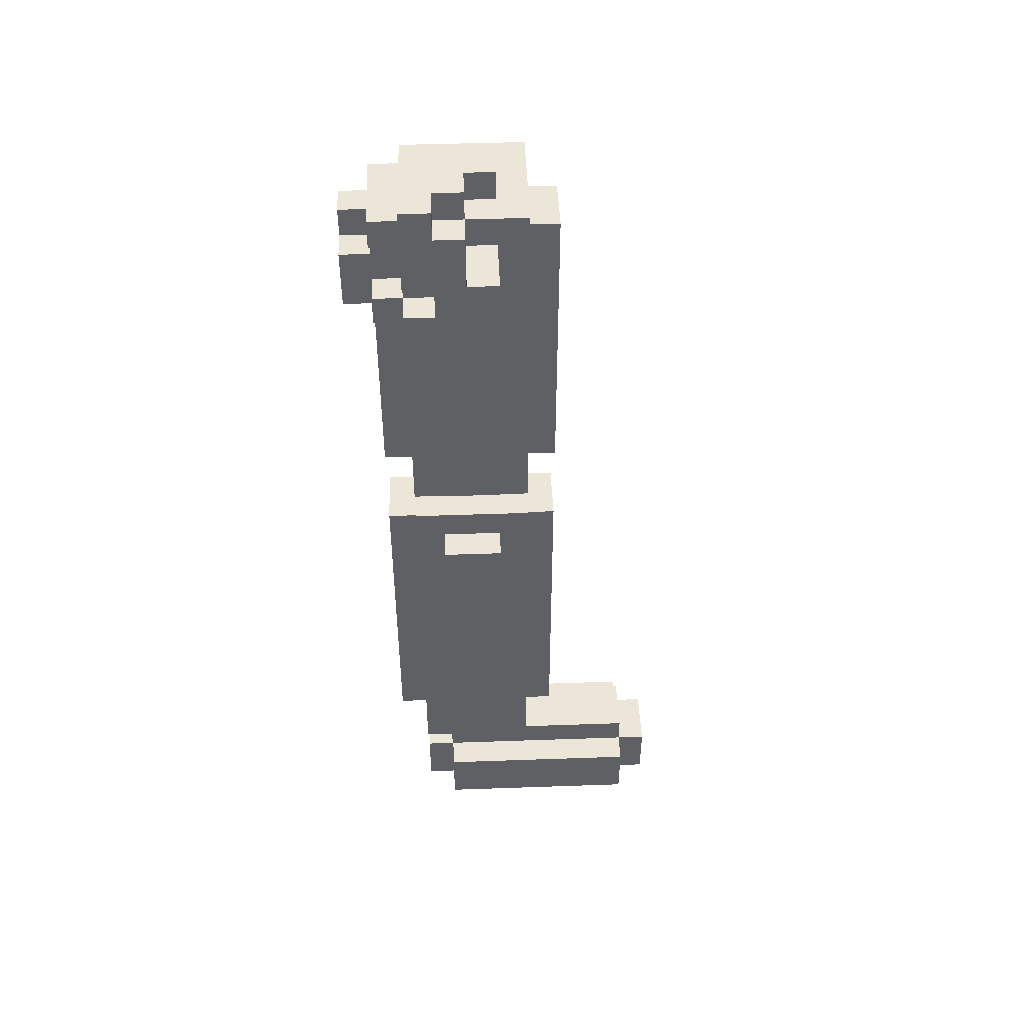
<metadata>
{"format":"obj","ext":"obj","renderer":"f3d","projection":"perspective","resolution":1024,"background":"white","views":[{"elev":46.3,"azim":87.7,"up":"+Y"}]}
</metadata>
<code>
o
v 0.1 0.6 0.8
v 0.1 0.6 0.6
v 0.1 1.7 0.8
v 0.1 1.7 0.6
v 0.1 2 0.8
v 0.1 2 0.7
v 0.1 2 0.6
v 0.1 2.1 0.8
v 0.1 2.1 0.7
v 0.1 3 0.8
v 0.1 3 0.6
v 0.2 0.1 0.8
v 0.2 0.1 0.1
v 0.2 0.3 0.6
v 0.2 0.3 0.1
v 0.2 0.4 0.8
v 0.2 0.4 0.6
v 0.2 0.5 0.9
v 0.2 0.5 0.5
v 0.2 0.6 0.8
v 0.2 0.6 0.6
v 0.2 1.7 0.8
v 0.2 1.7 0.6
v 0.2 1.8 0.9
v 0.2 1.8 0.5
v 0.2 1.9 0.9
v 0.2 1.9 0.5
v 0.2 2 0.9
v 0.2 2 0.8
v 0.2 2 0.7
v 0.2 2 0.6
v 0.2 2 0.5
v 0.2 2.1 0.8
v 0.2 3 0.8
v 0.2 3 0.6
v 0.2 3.1 0.9
v 0.2 3.1 0.5
v 0.3 0.1 0.9
v 0.3 0.1 0.8
v 0.3 0.1 0.1
v 0.3 0.1 0
v 0.3 0.3 0.9
v 0.3 0.3 0.8
v 0.3 0.3 0.6
v 0.3 0.3 0.1
v 0.3 0.3 0
v 0.3 0.4 0.8
v 0.3 0.4 0.6
v 0.3 0.4 0.1
v 0.3 0.5 0.8
v 0.3 0.5 0.6
v 0.3 0.6 1
v 0.3 0.6 0.9
v 0.3 0.6 0.5
v 0.3 0.6 0.4
v 0.3 1.7 1
v 0.3 1.7 0.9
v 0.3 1.7 0.5
v 0.3 1.7 0.4
v 0.3 1.8 0.8
v 0.3 1.8 0.6
v 0.3 1.9 0.8
v 0.3 1.9 0.6
v 0.3 2 1
v 0.3 2 0.9
v 0.3 2 0.5
v 0.3 2 0.4
v 0.3 2.7 0.5
v 0.3 2.7 0.4
v 0.3 2.8 1.1
v 0.3 2.8 1
v 0.3 2.8 0.5
v 0.3 2.8 0.4
v 0.3 2.9 0.5
v 0.3 2.9 0.4
v 0.3 3 1.1
v 0.3 3 1
v 0.3 3 0.9
v 0.3 3 0.5
v 0.3 3 0.4
v 0.3 3.1 1
v 0.3 3.1 0.9
v 0.4 2.7 1.1
v 0.4 2.7 1
v 0.4 2.8 1.1
v 0.4 2.8 1
v 0.4 3.1 0.9
v 0.4 3.1 0.8
v 0.4 3.1 0.7
v 0.4 3.1 0.6
v 0.4 3.2 0.9
v 0.4 3.2 0.7
v 0.4 3.2 0.6
v 0.4 2.9 1.1
v 0.4 2.9 1
v 0.4 3 1.1
v 0.4 3 1
v 0.5 0.1 0.9
v 0.5 0.1 0.8
v 0.5 0.1 0.1
v 0.5 0.1 0
v 0.5 0.3 0.9
v 0.5 0.3 0.8
v 0.5 0.3 0.2
v 0.5 0.3 0.1
v 0.5 0.3 0
v 0.5 0.4 0.6
v 0.5 0.4 0.1
v 0.5 0.5 0.8
v 0.5 0.5 0.6
v 0.5 0.6 1
v 0.5 0.6 0.9
v 0.5 0.6 0.5
v 0.5 0.6 0.4
v 0.5 1.7 1
v 0.5 1.7 0.9
v 0.5 1.7 0.5
v 0.5 1.7 0.4
v 0.5 1.8 0.8
v 0.5 1.8 0.6
v 0.5 1.9 0.8
v 0.5 1.9 0.6
v 0.5 2 1
v 0.5 2 0.9
v 0.5 2 0.5
v 0.5 2 0.4
v 0.5 2.1 0.5
v 0.5 2.1 0.4
v 0.5 2.2 0.5
v 0.5 2.3 0.5
v 0.5 2.3 0.4
v 0.5 2.7 1.1
v 0.5 2.7 1
v 0.5 2.7 0.9
v 0.5 2.7 0.5
v 0.5 2.7 0.4
v 0.5 2.8 1
v 0.5 2.8 0.9
v 0.5 2.9 1.1
v 0.5 2.9 1
v 0.5 3 1
v 0.5 3 0.9
v 0.5 3 0.5
v 0.5 3 0.4
v 0.5 3.1 0.7
v 0.5 3.1 0.6
v 0.5 3.2 0.7
v 0.5 3.2 0.6
v 0.6 0.1 0.8
v 0.6 0.1 0.2
v 0.6 0.1 0.1
v 0.6 0.3 0.8
v 0.6 0.3 0.2
v 0.6 0.3 0.1
v 0.6 0.5 0.9
v 0.6 0.5 0.8
v 0.6 0.5 0.6
v 0.6 0.5 0.5
v 0.6 0.6 0.8
v 0.6 0.6 0.6
v 0.6 1.7 0.8
v 0.6 1.7 0.6
v 0.6 1.8 0.9
v 0.6 1.8 0.8
v 0.6 1.8 0.6
v 0.6 1.8 0.5
v 0.6 1.9 0.9
v 0.6 1.9 0.8
v 0.6 1.9 0.6
v 0.6 1.9 0.5
v 0.6 2 0.9
v 0.6 2 0.8
v 0.6 2 0.7
v 0.6 2 0.6
v 0.6 2 0.5
v 0.6 2.1 0.6
v 0.6 2.1 0.5
v 0.6 2.2 0.6
v 0.6 2.2 0.5
v 0.6 2.3 0.6
v 0.6 2.3 0.5
v 0.6 2.4 0.6
v 0.6 2.6 0.9
v 0.6 2.6 0.8
v 0.6 2.6 0.6
v 0.6 2.7 1
v 0.6 2.7 0.9
v 0.6 2.8 1
v 0.6 2.8 0.9
v 0.6 2.8 0.8
v 0.6 2.9 0.9
v 0.6 2.9 0.8
v 0.6 3 1
v 0.6 3 0.9
v 0.6 3 0.7
v 0.6 3 0.6
v 0.6 3.1 1
v 0.6 3.1 0.9
v 0.6 3.1 0.8
v 0.6 3.1 0.7
v 0.6 3.1 0.5
v 0.6 3.2 0.8
v 0.6 3.2 0.7
v 0.7 0.6 0.8
v 0.7 0.6 0.6
v 0.7 1.7 0.8
v 0.7 1.7 0.6
v 0.7 2 0.8
v 0.7 2 0.7
v 0.7 2 0.6
v 0.7 2.1 0.7
v 0.7 2.1 0.6
v 0.7 2.2 0.7
v 0.7 2.2 0.6
v 0.7 2.4 0.7
v 0.7 2.4 0.6
v 0.7 2.6 0.9
v 0.7 2.6 0.8
v 0.7 2.6 0.7
v 0.7 2.6 0.6
v 0.7 2.8 0.9
v 0.7 2.8 0.8
v 0.7 2.9 0.9
v 0.7 2.9 0.8
v 0.7 2.9 0.7
v 0.7 2.9 0.6
v 0.7 3 0.8
v 0.7 3 0.7
v 0.7 3.1 0.8
v 0.7 3.1 0.7
v 0.7 3.2 0.9
v 0.7 3.2 0.8
v 0.8 2.9 0.7
v 0.8 2.9 0.6
v 0.8 3 0.7
v 0.8 3 0.6
v 0.3 2.8 1.1
v 0.3 3 1.1
v 0.4 2.7 1.1
v 0.4 2.8 1.1
v 0.4 2.9 1.1
v 0.4 3 1.1
v 0.5 2.7 1.1
v 0.5 2.9 1.1
v 0.3 0.6 1
v 0.3 1.7 1
v 0.3 2 1
v 0.3 2.8 1
v 0.3 3 1
v 0.3 3.1 1
v 0.4 2.7 1
v 0.4 2.8 1
v 0.4 2.9 1
v 0.4 3 1
v 0.5 0.6 1
v 0.5 1.7 1
v 0.5 2 1
v 0.5 2.7 1
v 0.5 2.8 1
v 0.5 2.9 1
v 0.5 3 1
v 0.6 2.7 1
v 0.6 2.8 1
v 0.6 3 1
v 0.6 3.1 1
v 0.2 0.5 0.9
v 0.2 1.8 0.9
v 0.2 1.9 0.9
v 0.2 2 0.9
v 0.2 3.1 0.9
v 0.3 0.1 0.9
v 0.3 0.3 0.9
v 0.3 0.6 0.9
v 0.3 1.7 0.9
v 0.3 2 0.9
v 0.3 3 0.9
v 0.3 3.1 0.9
v 0.4 3.1 0.9
v 0.4 3.2 0.9
v 0.5 0.1 0.9
v 0.5 0.3 0.9
v 0.5 0.6 0.9
v 0.5 1.7 0.9
v 0.5 2 0.9
v 0.5 2.7 0.9
v 0.5 2.8 0.9
v 0.5 3 0.9
v 0.6 0.5 0.9
v 0.6 1.8 0.9
v 0.6 1.9 0.9
v 0.6 2 0.9
v 0.6 2.6 0.9
v 0.6 2.7 0.9
v 0.6 2.8 0.9
v 0.6 2.9 0.9
v 0.6 3 0.9
v 0.6 3.1 0.9
v 0.7 2.6 0.9
v 0.7 2.8 0.9
v 0.7 2.9 0.9
v 0.7 3.2 0.9
v 0.1 0.6 0.8
v 0.1 1.7 0.8
v 0.1 2 0.8
v 0.1 2.1 0.8
v 0.1 3 0.8
v 0.2 0.1 0.8
v 0.2 0.4 0.8
v 0.2 0.6 0.8
v 0.2 1.7 0.8
v 0.2 2 0.8
v 0.2 2.1 0.8
v 0.2 3 0.8
v 0.3 0.1 0.8
v 0.3 0.3 0.8
v 0.3 0.4 0.8
v 0.3 0.5 0.8
v 0.3 1.8 0.8
v 0.3 1.9 0.8
v 0.4 1.8 0.8
v 0.4 1.9 0.8
v 0.5 0.1 0.8
v 0.5 0.3 0.8
v 0.5 0.5 0.8
v 0.5 1.8 0.8
v 0.5 1.9 0.8
v 0.6 0.1 0.8
v 0.6 0.3 0.8
v 0.6 0.6 0.8
v 0.6 1.7 0.8
v 0.6 2 0.8
v 0.6 2.6 0.8
v 0.6 2.8 0.8
v 0.6 2.9 0.8
v 0.7 0.6 0.8
v 0.7 1.7 0.8
v 0.7 2 0.8
v 0.7 2.6 0.8
v 0.7 2.8 0.8
v 0.7 2.9 0.8
v 0.7 2.9 0.7
v 0.7 3 0.7
v 0.8 2.9 0.7
v 0.8 3 0.7
v 0.6 3.1 0.8
v 0.6 3.2 0.8
v 0.7 3.1 0.8
v 0.7 3.2 0.8
v 0.5 3.1 0.7
v 0.5 3.2 0.7
v 0.6 3 0.7
v 0.6 3.1 0.7
v 0.6 3.2 0.7
v 0.7 3 0.7
v 0.7 3.1 0.7
v 0.1 0.6 0.6
v 0.1 1.7 0.6
v 0.1 2 0.6
v 0.1 3 0.6
v 0.2 0.3 0.6
v 0.2 0.4 0.6
v 0.2 0.6 0.6
v 0.2 1.7 0.6
v 0.2 2 0.6
v 0.2 3 0.6
v 0.3 0.3 0.6
v 0.3 0.4 0.6
v 0.3 0.5 0.6
v 0.3 1.8 0.6
v 0.3 1.9 0.6
v 0.4 1.8 0.6
v 0.4 1.9 0.6
v 0.4 3.1 0.6
v 0.4 3.2 0.6
v 0.5 0.4 0.6
v 0.5 0.5 0.6
v 0.5 1.8 0.6
v 0.5 1.9 0.6
v 0.5 3.1 0.6
v 0.5 3.2 0.6
v 0.6 0.6 0.6
v 0.6 1.7 0.6
v 0.6 2 0.6
v 0.6 2.1 0.6
v 0.6 2.2 0.6
v 0.6 2.3 0.6
v 0.6 2.4 0.6
v 0.6 2.6 0.6
v 0.6 3 0.6
v 0.7 0.6 0.6
v 0.7 1.7 0.6
v 0.7 2 0.6
v 0.7 2.1 0.6
v 0.7 2.2 0.6
v 0.7 2.4 0.6
v 0.7 2.6 0.6
v 0.7 2.9 0.6
v 0.7 3 0.6
v 0.8 2.9 0.6
v 0.8 3 0.6
v 0.2 0.5 0.5
v 0.2 1.8 0.5
v 0.2 1.9 0.5
v 0.2 2 0.5
v 0.2 3.1 0.5
v 0.3 0.6 0.5
v 0.3 1.7 0.5
v 0.3 2 0.5
v 0.3 2.7 0.5
v 0.3 2.8 0.5
v 0.3 2.9 0.5
v 0.3 3 0.5
v 0.3 3.1 0.5
v 0.5 0.6 0.5
v 0.5 1.7 0.5
v 0.5 2 0.5
v 0.5 2.1 0.5
v 0.5 2.2 0.5
v 0.5 2.3 0.5
v 0.5 2.7 0.5
v 0.5 3 0.5
v 0.6 0.5 0.5
v 0.6 1.8 0.5
v 0.6 1.9 0.5
v 0.6 2 0.5
v 0.6 2.1 0.5
v 0.6 2.2 0.5
v 0.6 2.3 0.5
v 0.6 3.1 0.5
v 0.3 0.6 0.4
v 0.3 1.7 0.4
v 0.3 2 0.4
v 0.3 2.7 0.4
v 0.3 2.8 0.4
v 0.3 2.9 0.4
v 0.3 3 0.4
v 0.4 2.1 0.4
v 0.4 2.3 0.4
v 0.4 2.8 0.4
v 0.4 2.9 0.4
v 0.5 0.6 0.4
v 0.5 1.7 0.4
v 0.5 2 0.4
v 0.5 2.1 0.4
v 0.5 2.3 0.4
v 0.5 2.7 0.4
v 0.5 3 0.4
v 0.2 0.1 0.1
v 0.2 0.3 0.1
v 0.3 0.1 0.1
v 0.3 0.3 0.1
v 0.3 0.4 0.1
v 0.5 0.1 0.1
v 0.5 0.3 0.1
v 0.5 0.4 0.1
v 0.6 0.1 0.1
v 0.6 0.3 0.1
v 0.3 0.1 0
v 0.3 0.3 0
v 0.5 0.1 0
v 0.5 0.3 0
v 0.3 0.1 0.9
v 0.5 0.1 0.9
v 0.2 0.1 0.8
v 0.3 0.1 0.8
v 0.5 0.1 0.8
v 0.6 0.1 0.8
v 0.5 0.1 0.2
v 0.6 0.1 0.2
v 0.2 0.1 0.1
v 0.3 0.1 0.1
v 0.5 0.1 0.1
v 0.6 0.1 0.1
v 0.3 0.1 0
v 0.5 0.1 0
v 0.2 0.5 0.9
v 0.6 0.5 0.9
v 0.3 0.5 0.8
v 0.5 0.5 0.8
v 0.6 0.5 0.8
v 0.3 0.5 0.6
v 0.5 0.5 0.6
v 0.6 0.5 0.6
v 0.2 0.5 0.5
v 0.6 0.5 0.5
v 0.3 0.6 1
v 0.5 0.6 1
v 0.3 0.6 0.9
v 0.5 0.6 0.9
v 0.1 0.6 0.8
v 0.2 0.6 0.8
v 0.6 0.6 0.8
v 0.7 0.6 0.8
v 0.1 0.6 0.6
v 0.2 0.6 0.6
v 0.6 0.6 0.6
v 0.7 0.6 0.6
v 0.3 0.6 0.5
v 0.5 0.6 0.5
v 0.3 0.6 0.4
v 0.5 0.6 0.4
v 0.2 1.9 0.9
v 0.6 1.9 0.9
v 0.3 1.9 0.8
v 0.4 1.9 0.8
v 0.5 1.9 0.8
v 0.6 1.9 0.8
v 0.3 1.9 0.6
v 0.4 1.9 0.6
v 0.5 1.9 0.6
v 0.6 1.9 0.6
v 0.2 1.9 0.5
v 0.6 1.9 0.5
v 0.3 2 1
v 0.5 2 1
v 0.3 2 0.9
v 0.5 2 0.9
v 0.1 2 0.8
v 0.2 2 0.8
v 0.6 2 0.8
v 0.7 2 0.8
v 0.1 2 0.7
v 0.2 2 0.7
v 0.6 2 0.7
v 0.7 2 0.7
v 0.1 2 0.6
v 0.2 2 0.6
v 0.6 2 0.6
v 0.7 2 0.6
v 0.3 2 0.5
v 0.5 2 0.5
v 0.3 2 0.4
v 0.5 2 0.4
v 0.6 2.6 0.9
v 0.7 2.6 0.9
v 0.6 2.6 0.8
v 0.7 2.6 0.8
v 0.4 2.7 1.1
v 0.5 2.7 1.1
v 0.4 2.7 1
v 0.5 2.7 1
v 0.6 2.7 1
v 0.5 2.7 0.9
v 0.6 2.7 0.9
v 0.3 2.8 1.1
v 0.4 2.8 1.1
v 0.3 2.8 1
v 0.4 2.8 1
v 0.6 2.9 0.9
v 0.7 2.9 0.9
v 0.6 2.9 0.8
v 0.7 2.9 0.8
v 0.7 2.9 0.7
v 0.8 2.9 0.7
v 0.7 2.9 0.6
v 0.8 2.9 0.6
v 0.5 3 1
v 0.6 3 1
v 0.5 3 0.9
v 0.6 3 0.9
v 0.3 0.3 0.9
v 0.5 0.3 0.9
v 0.3 0.3 0.8
v 0.5 0.3 0.8
v 0.6 0.3 0.8
v 0.2 0.3 0.6
v 0.3 0.3 0.6
v 0.5 0.3 0.2
v 0.6 0.3 0.2
v 0.2 0.3 0.1
v 0.3 0.3 0.1
v 0.5 0.3 0.1
v 0.6 0.3 0.1
v 0.3 0.3 0
v 0.5 0.3 0
v 0.2 0.4 0.8
v 0.3 0.4 0.8
v 0.2 0.4 0.6
v 0.3 0.4 0.6
v 0.5 0.4 0.6
v 0.3 0.4 0.1
v 0.5 0.4 0.1
v 0.3 1.7 1
v 0.5 1.7 1
v 0.3 1.7 0.9
v 0.5 1.7 0.9
v 0.1 1.7 0.8
v 0.2 1.7 0.8
v 0.6 1.7 0.8
v 0.7 1.7 0.8
v 0.1 1.7 0.6
v 0.2 1.7 0.6
v 0.6 1.7 0.6
v 0.7 1.7 0.6
v 0.3 1.7 0.5
v 0.5 1.7 0.5
v 0.3 1.7 0.4
v 0.5 1.7 0.4
v 0.2 1.8 0.9
v 0.6 1.8 0.9
v 0.3 1.8 0.8
v 0.4 1.8 0.8
v 0.5 1.8 0.8
v 0.6 1.8 0.8
v 0.3 1.8 0.6
v 0.4 1.8 0.6
v 0.5 1.8 0.6
v 0.6 1.8 0.6
v 0.2 1.8 0.5
v 0.6 1.8 0.5
v 0.5 2.8 1
v 0.6 2.8 1
v 0.5 2.8 0.9
v 0.6 2.8 0.9
v 0.7 2.8 0.9
v 0.6 2.8 0.8
v 0.7 2.8 0.8
v 0.4 2.9 1.1
v 0.5 2.9 1.1
v 0.4 2.9 1
v 0.5 2.9 1
v 0.3 3 1.1
v 0.4 3 1.1
v 0.3 3 1
v 0.4 3 1
v 0.1 3 0.8
v 0.2 3 0.8
v 0.6 3 0.7
v 0.7 3 0.7
v 0.8 3 0.7
v 0.1 3 0.6
v 0.2 3 0.6
v 0.6 3 0.6
v 0.7 3 0.6
v 0.8 3 0.6
v 0.3 3 0.5
v 0.5 3 0.5
v 0.3 3 0.4
v 0.5 3 0.4
v 0.3 3.1 1
v 0.6 3.1 1
v 0.2 3.1 0.9
v 0.3 3.1 0.9
v 0.4 3.1 0.9
v 0.6 3.1 0.9
v 0.3 3.1 0.8
v 0.4 3.1 0.8
v 0.6 3.1 0.8
v 0.7 3.1 0.8
v 0.3 3.1 0.7
v 0.4 3.1 0.7
v 0.5 3.1 0.7
v 0.6 3.1 0.7
v 0.7 3.1 0.7
v 0.3 3.1 0.6
v 0.4 3.1 0.6
v 0.5 3.1 0.6
v 0.2 3.1 0.5
v 0.3 3.1 0.5
v 0.6 3.1 0.5
v 0.4 3.2 0.9
v 0.7 3.2 0.9
v 0.6 3.2 0.8
v 0.7 3.2 0.8
v 0.4 3.2 0.7
v 0.5 3.2 0.7
v 0.6 3.2 0.7
v 0.4 3.2 0.6
v 0.5 3.2 0.6
f 3 2 1
f 4 2 3
f 8 6 5
f 9 7 6
f 9 6 8
f 10 9 8
f 11 7 9
f 11 9 10
f 14 13 12
f 15 13 14
f 16 14 12
f 17 14 16
f 20 19 18
f 21 19 20
f 22 20 18
f 23 19 21
f 24 22 18
f 24 23 22
f 25 19 23
f 25 23 24
f 28 27 26
f 29 27 28
f 30 27 29
f 31 27 30
f 32 27 31
f 33 29 28
f 34 33 28
f 35 32 31
f 36 34 28
f 36 35 34
f 37 32 35
f 37 35 36
f 42 39 38
f 43 39 42
f 45 41 40
f 46 41 45
f 48 45 44
f 49 45 48
f 50 48 47
f 51 48 50
f 56 53 52
f 57 53 56
f 58 55 54
f 59 55 58
f 62 61 60
f 63 61 62
f 68 67 66
f 69 67 68
f 71 65 64
f 72 69 68
f 73 69 72
f 74 73 72
f 75 73 74
f 76 71 70
f 77 65 71
f 77 71 76
f 78 65 77
f 79 75 74
f 80 75 79
f 81 78 77
f 82 78 81
f 85 84 83
f 86 84 85
f 91 88 87
f 91 89 88
f 92 90 89
f 92 89 91
f 93 90 92
f 94 95 96
f 96 95 97
f 98 99 102
f 102 99 103
f 100 101 105
f 105 101 106
f 103 104 107
f 104 105 107
f 107 105 108
f 103 107 109
f 109 107 110
f 111 112 115
f 115 112 116
f 113 114 117
f 117 114 118
f 119 120 121
f 121 120 122
f 125 126 127
f 127 126 128
f 127 128 129
f 129 128 130
f 130 128 131
f 123 124 133
f 133 124 134
f 130 131 135
f 135 131 136
f 132 133 137
f 132 137 139
f 137 138 140
f 139 137 140
f 140 138 141
f 141 138 142
f 135 136 143
f 143 136 144
f 145 146 147
f 147 146 148
f 149 150 152
f 150 151 153
f 152 150 153
f 153 151 154
f 155 156 159
f 156 157 159
f 157 158 160
f 159 157 160
f 155 159 161
f 160 158 162
f 155 161 163
f 161 162 164
f 163 161 164
f 162 158 165
f 164 162 165
f 165 158 166
f 167 168 171
f 168 169 172
f 171 168 172
f 172 169 173
f 169 170 174
f 173 169 174
f 174 170 175
f 174 175 176
f 176 175 177
f 176 177 178
f 178 177 179
f 178 179 180
f 180 179 181
f 180 181 182
f 171 172 183
f 183 172 184
f 182 181 185
f 186 187 188
f 188 187 189
f 189 190 191
f 191 190 192
f 185 181 196
f 193 194 197
f 197 194 198
f 195 196 200
f 196 181 201
f 200 196 201
f 199 200 202
f 202 200 203
f 204 205 206
f 206 205 207
f 208 209 211
f 209 210 211
f 211 210 212
f 208 211 213
f 211 212 213
f 213 212 214
f 208 213 215
f 213 214 215
f 215 214 216
f 208 215 218
f 215 216 218
f 218 216 219
f 219 216 220
f 217 218 221
f 218 219 222
f 221 218 222
f 222 219 224
f 219 220 225
f 224 219 225
f 225 220 226
f 223 224 227
f 224 225 227
f 227 225 228
f 223 227 229
f 227 228 229
f 229 228 230
f 223 229 231
f 231 229 232
f 233 234 235
f 235 234 236
f 240 238 237
f 241 238 240
f 242 238 241
f 243 240 239
f 243 241 240
f 244 241 243
f 251 248 247
f 252 248 251
f 254 250 249
f 255 246 245
f 256 246 255
f 257 251 247
f 258 251 257
f 260 254 253
f 261 250 254
f 261 254 260
f 262 259 258
f 263 259 262
f 264 250 261
f 265 250 264
f 273 267 266
f 274 267 273
f 275 269 268
f 275 270 269
f 276 270 275
f 277 270 276
f 280 272 271
f 281 272 280
f 282 273 266
f 283 267 274
f 284 275 268
f 288 282 266
f 288 283 282
f 289 267 283
f 289 283 288
f 290 284 268
f 291 285 284
f 291 284 290
f 292 285 291
f 293 285 292
f 294 287 286
f 295 287 294
f 296 287 295
f 297 279 278
f 298 293 292
f 298 294 293
f 299 294 298
f 300 296 295
f 300 297 296
f 301 279 297
f 301 297 300
f 309 303 302
f 310 303 309
f 311 305 304
f 312 306 305
f 312 305 311
f 313 306 312
f 314 308 307
f 315 308 314
f 316 308 315
f 320 319 318
f 321 319 320
f 323 317 316
f 323 316 315
f 324 317 323
f 325 321 320
f 326 321 325
f 327 323 322
f 328 323 327
f 335 330 329
f 336 330 335
f 337 332 331
f 338 332 337
f 339 334 333
f 340 334 339
f 343 342 341
f 344 342 343
f 345 346 347
f 347 346 348
f 349 350 352
f 352 350 353
f 351 352 354
f 354 352 355
f 356 357 362
f 362 357 363
f 358 359 364
f 364 359 365
f 360 361 366
f 366 361 367
f 369 370 371
f 371 370 372
f 367 368 375
f 375 368 376
f 371 372 377
f 377 372 378
f 373 374 379
f 379 374 380
f 381 382 390
f 390 382 391
f 383 384 392
f 384 385 393
f 392 384 393
f 385 386 394
f 393 385 394
f 386 387 394
f 387 388 395
f 394 387 395
f 388 389 396
f 395 388 396
f 396 389 397
f 397 389 398
f 397 398 399
f 399 398 400
f 401 402 406
f 406 402 407
f 404 405 408
f 403 404 408
f 408 405 409
f 409 405 410
f 410 405 411
f 411 405 412
f 412 405 413
f 401 406 414
f 407 402 415
f 403 408 416
f 412 413 421
f 401 414 422
f 414 415 422
f 415 402 423
f 422 415 423
f 403 416 424
f 416 417 425
f 424 416 425
f 417 418 426
f 425 417 426
f 418 419 427
f 426 418 427
f 420 421 428
f 427 419 428
f 419 420 428
f 421 413 429
f 428 421 429
f 432 433 437
f 437 433 438
f 433 434 439
f 434 435 439
f 435 436 440
f 439 435 440
f 430 431 441
f 441 431 442
f 432 437 443
f 437 438 444
f 443 437 444
f 438 433 445
f 444 438 445
f 433 439 446
f 445 433 446
f 439 440 446
f 440 436 447
f 446 440 447
f 448 449 450
f 450 449 451
f 451 452 454
f 454 452 455
f 453 454 456
f 456 454 457
f 458 459 460
f 460 459 461
f 465 463 462
f 466 463 465
f 468 466 465
f 468 467 466
f 469 467 468
f 470 465 464
f 471 468 465
f 471 465 470
f 472 469 468
f 472 468 471
f 473 469 472
f 474 472 471
f 475 472 474
f 478 477 476
f 479 477 478
f 480 477 479
f 481 478 476
f 482 480 479
f 483 480 482
f 484 481 476
f 484 482 481
f 484 483 482
f 485 483 484
f 488 487 486
f 489 487 488
f 494 491 490
f 495 491 494
f 496 493 492
f 497 493 496
f 500 499 498
f 501 499 500
f 504 503 502
f 505 503 504
f 506 503 505
f 507 503 506
f 508 504 502
f 510 507 506
f 511 507 510
f 512 509 508
f 512 508 502
f 512 511 510
f 512 510 509
f 513 511 512
f 516 515 514
f 517 515 516
f 522 519 518
f 523 519 522
f 524 521 520
f 525 521 524
f 526 523 522
f 527 523 526
f 528 525 524
f 529 525 528
f 532 531 530
f 533 531 532
f 536 535 534
f 537 535 536
f 540 539 538
f 541 539 540
f 543 542 541
f 544 542 543
f 547 546 545
f 548 546 547
f 551 550 549
f 552 550 551
f 555 554 553
f 556 554 555
f 559 558 557
f 560 558 559
f 561 562 563
f 563 562 564
f 564 565 568
f 568 565 569
f 566 567 570
f 570 567 571
f 568 569 572
f 572 569 573
f 571 572 574
f 574 572 575
f 576 577 578
f 578 577 579
f 579 580 581
f 581 580 582
f 583 584 585
f 585 584 586
f 587 588 591
f 591 588 592
f 589 590 593
f 593 590 594
f 595 596 597
f 597 596 598
f 599 600 601
f 601 600 602
f 602 600 603
f 603 600 604
f 599 601 605
f 603 604 607
f 607 604 608
f 605 606 609
f 599 605 609
f 607 608 609
f 606 607 609
f 609 608 610
f 611 612 613
f 613 612 614
f 614 615 616
f 616 615 617
f 618 619 620
f 620 619 621
f 622 623 624
f 624 623 625
f 626 627 631
f 631 627 632
f 628 629 633
f 629 630 634
f 633 629 634
f 634 630 635
f 636 637 638
f 638 637 639
f 640 641 643
f 643 641 644
f 644 641 645
f 642 643 646
f 643 644 646
f 646 644 647
f 646 647 650
f 642 646 650
f 650 647 651
f 648 649 653
f 653 649 654
f 650 651 655
f 642 650 655
f 655 651 656
f 652 653 657
f 642 655 658
f 655 656 659
f 658 655 659
f 656 657 659
f 657 653 660
f 659 657 660
f 661 662 663
f 663 662 664
f 661 663 665
f 665 663 666
f 666 663 667
f 665 666 668
f 668 666 669

</code>
